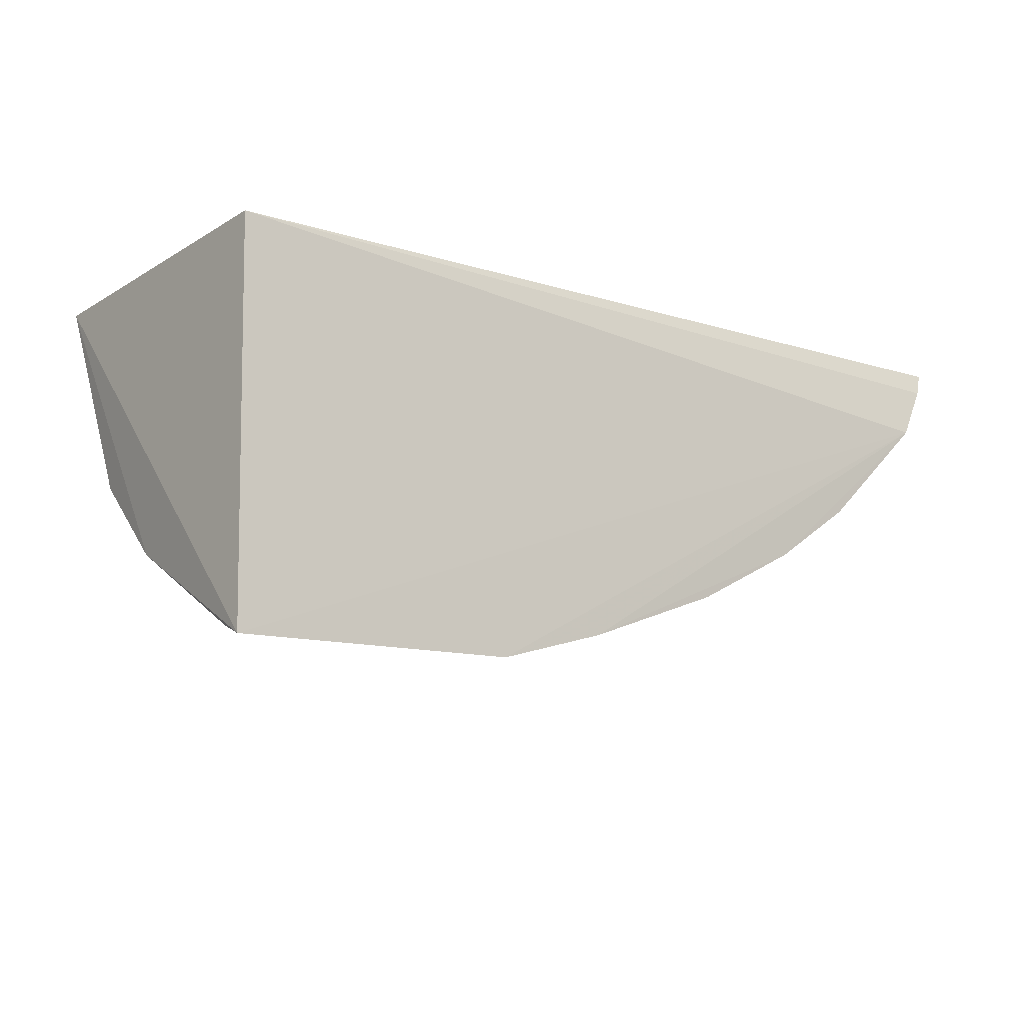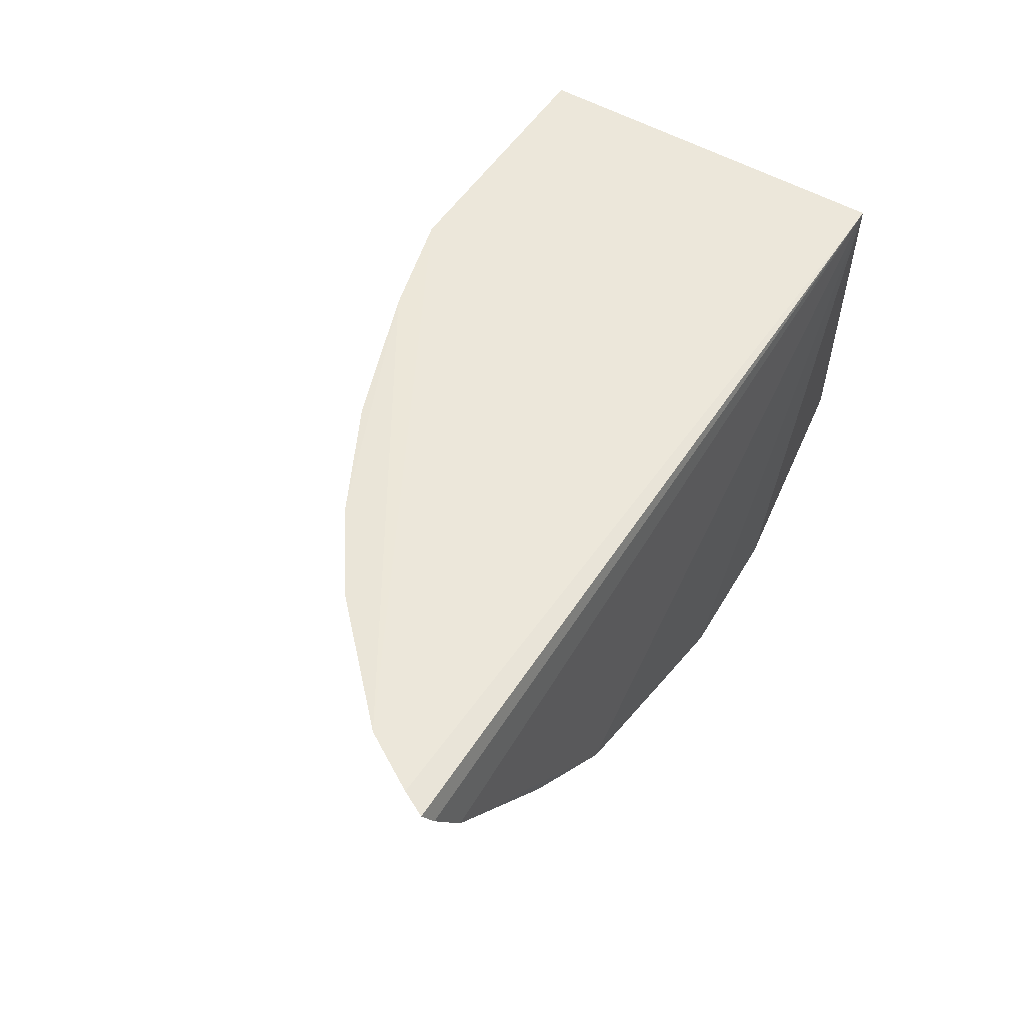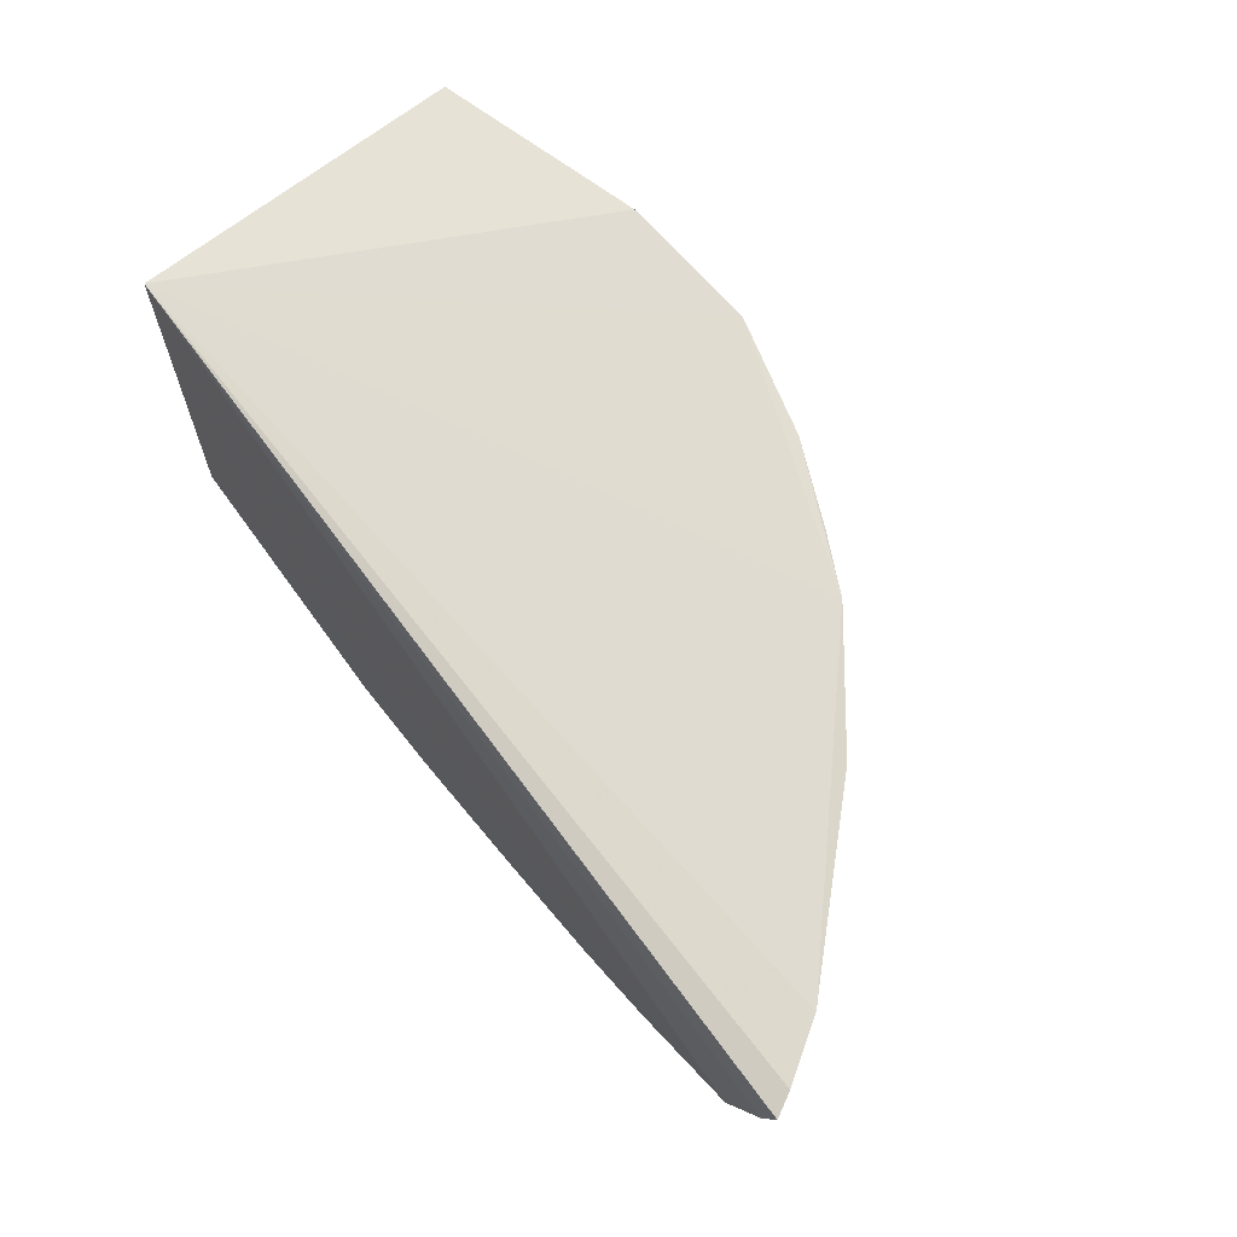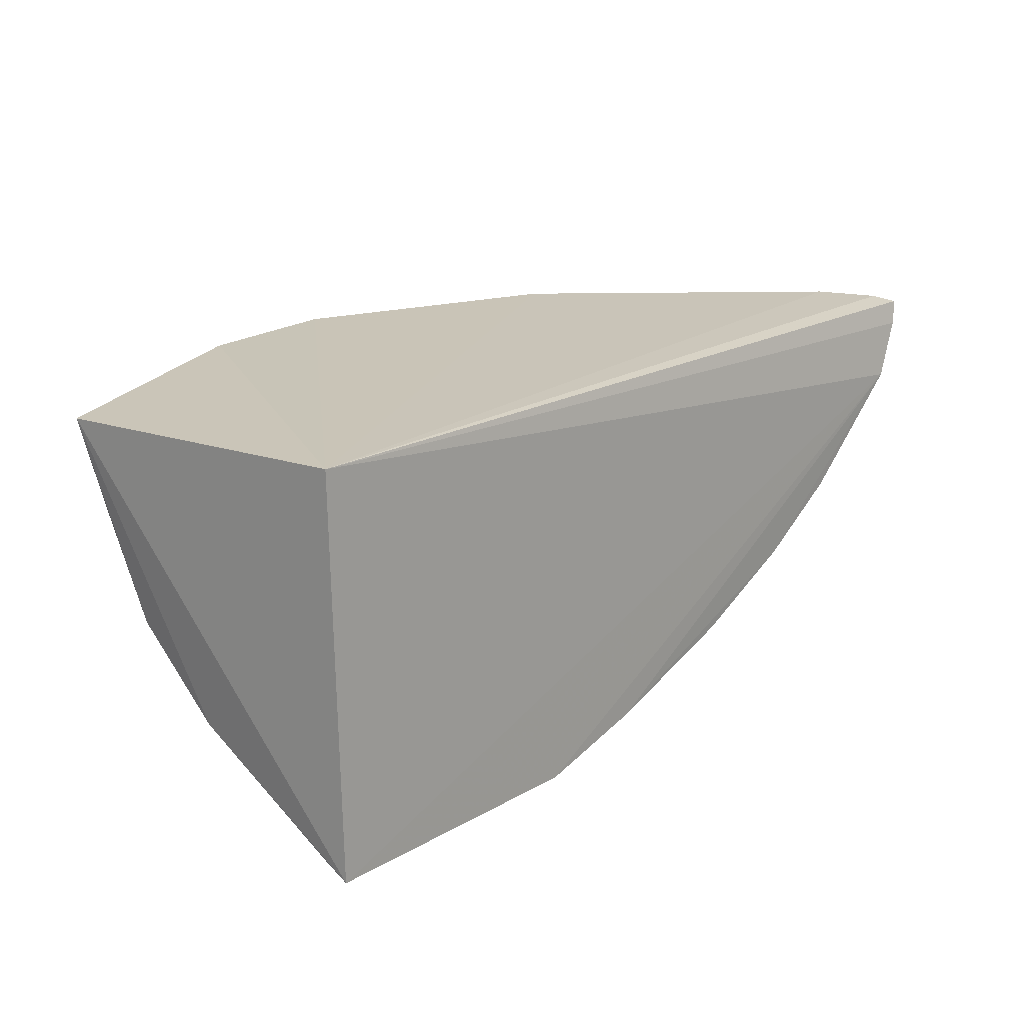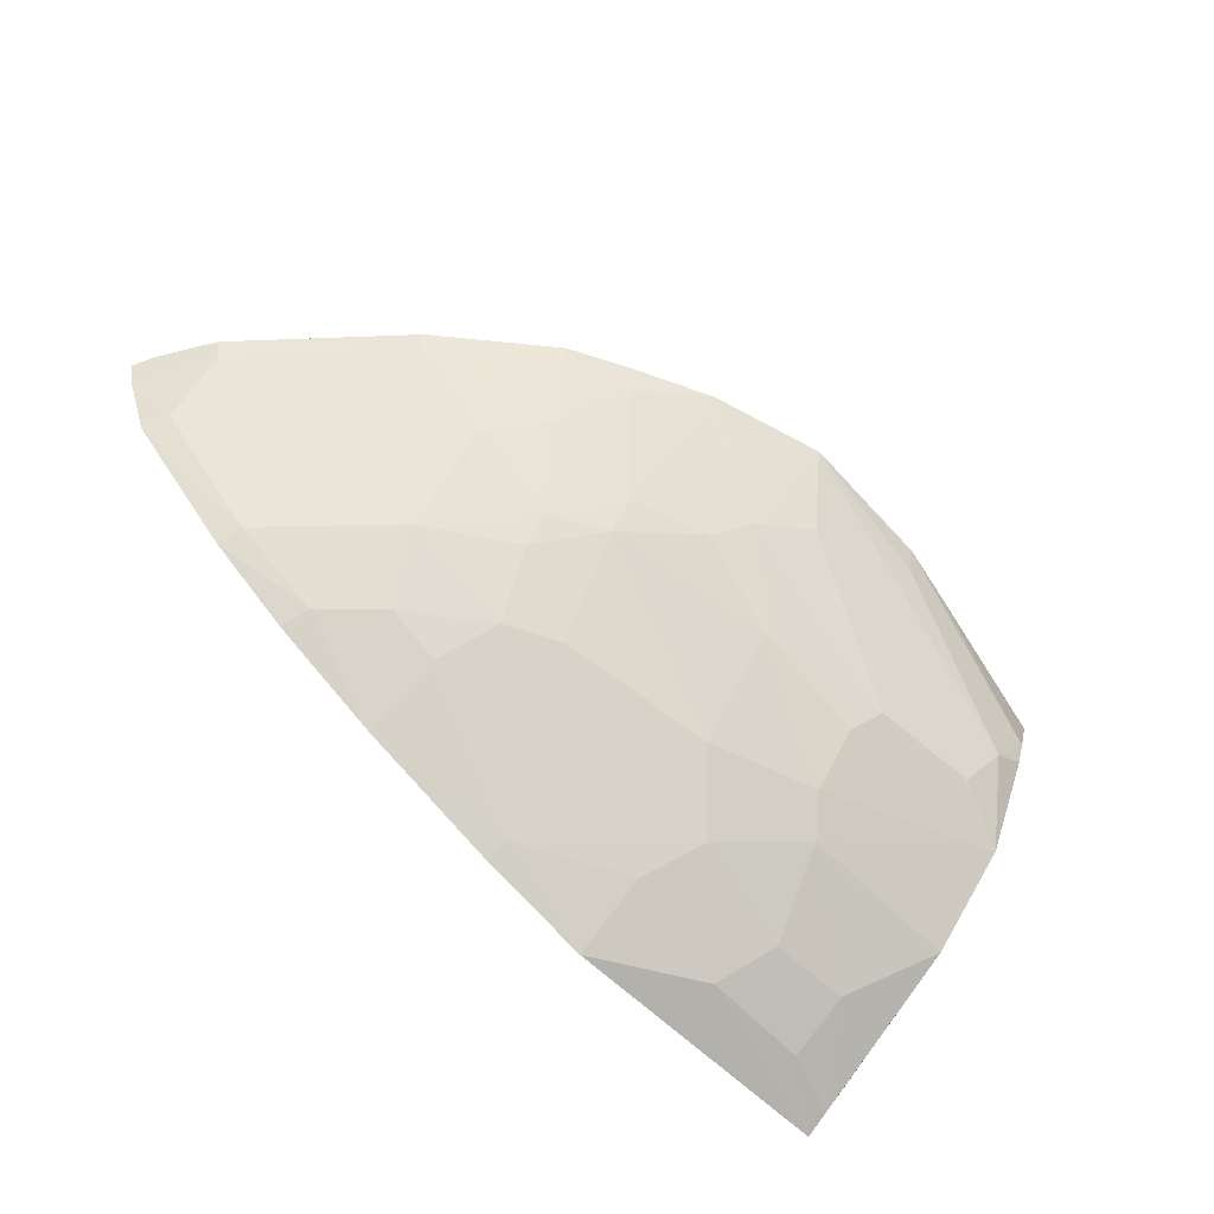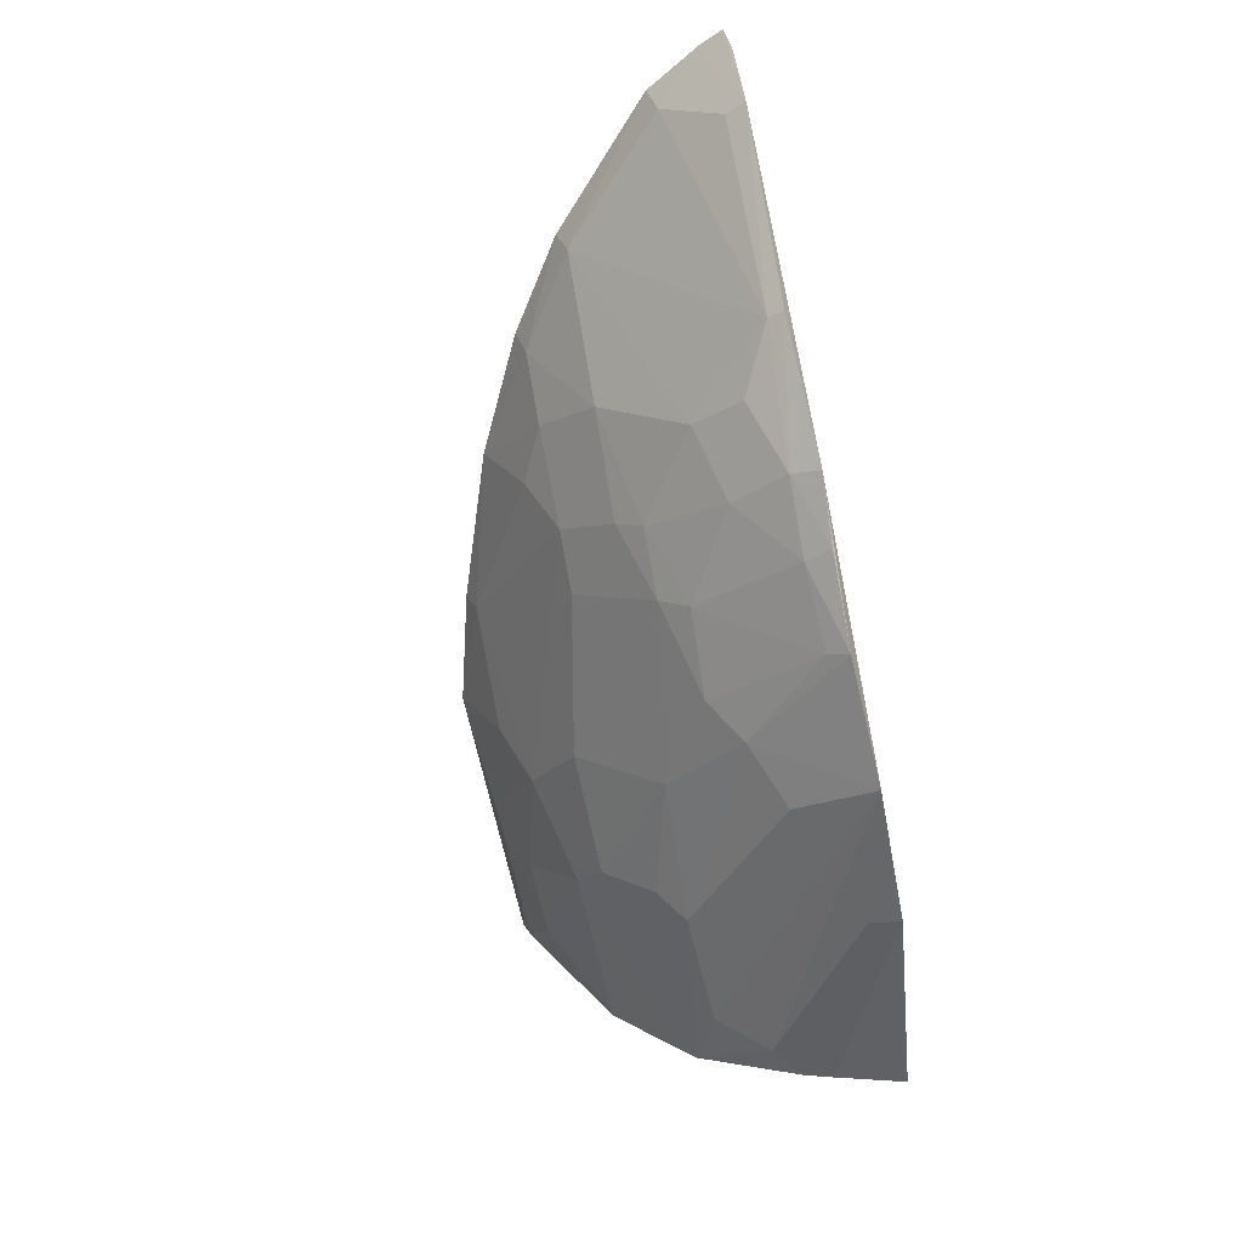
<metadata>
{"format":"obj","ext":"obj","renderer":"f3d","projection":"perspective","resolution":1024,"background":"white","views":[{"elev":-13.1,"azim":-36.7,"up":"+Y"},{"elev":51.3,"azim":121.8,"up":"+Z"},{"elev":68.9,"azim":53.1,"up":"+Y"},{"elev":18.1,"azim":-48.0,"up":"+Y"},{"elev":-67.2,"azim":136.5,"up":"+Y"},{"elev":-61.9,"azim":102.4,"up":"+Z"}]}
</metadata>
<code>
v 0.05436 -0.4372 -0.2282
v 0.3713 -0.2345 -0.2315
v 0.3495 -0.275 -0.2247
v -0.09373 -0.2375 -0.2348
v 0.08521 -0.2294 -0.4375
v 0.3657 -0.2467 -0.2284
v -0.09265 -0.4394 -0.2308
v 0.3475 -0.2303 -0.2695
v 0.1826 -0.3264 -0.3257
v 0.00702 -0.3717 -0.3435
v -0.1016 -0.2443 -0.4063
v 0.2173 -0.228 -0.3876
v 0.3653 -0.232 -0.2423
v 0.3434 -0.2706 -0.2379
v 0.2469 -0.362 -0.2271
v -0.01863 -0.4161 -0.2858
v 0.06418 -0.3728 -0.3254
v 0.01144 -0.2314 -0.4329
v -0.09248 -0.3456 -0.3721
v 0.1142 -0.2996 -0.3833
v 0.3427 -0.2407 -0.2668
v 0.1127 -0.4205 -0.2276
v 0.2872 -0.3264 -0.239
v -0.004525 -0.4307 -0.2567
v 0.03789 -0.4011 -0.2971
v -0.09219 -0.3878 -0.3271
v -0.09057 -0.2927 -0.4018
v -0.002695 -0.3318 -0.3828
v 0.2008 -0.2707 -0.3674
v 0.1453 -0.231 -0.4217
v 0.1544 -0.3127 -0.3553
v 0.06742 -0.3274 -0.3718
v 0.2722 -0.2389 -0.3414
v 0.1856 -0.3708 -0.2675
v 0.2913 -0.3314 -0.2265
v -0.06008 -0.4319 -0.2554
v -0.00528 -0.3869 -0.328
v 0.05375 -0.4155 -0.2674
v -0.09124 -0.2788 -0.4063
v -0.07398 -0.3049 -0.4001
v 0.06934 -0.2709 -0.4149
v 0.1552 -0.2974 -0.3687
v 0.1814 -0.2431 -0.3984
v 0.1434 -0.3561 -0.3107
v 0.1848 -0.3124 -0.339
v 0.007722 -0.3449 -0.3697
v 0.2747 -0.231 -0.3442
v 0.2415 -0.2556 -0.3535
v 0.1885 -0.3924 -0.2277
v 0.2291 -0.3257 -0.2959
v 0.2418 -0.3572 -0.2419
v -0.06027 -0.4161 -0.2872
v 0.1106 -0.415 -0.2398
v -0.01724 -0.2367 -0.4265
v 0.01072 -0.2467 -0.4281
v -0.06041 -0.3304 -0.3857
v 0.09859 -0.2849 -0.3995
v 0.1438 -0.2414 -0.4152
v 0.1873 -0.2301 -0.4028
v 0.2155 -0.2422 -0.381
v 0.1717 -0.3557 -0.2972
v 0.2297 -0.2815 -0.3403
v 0.2137 -0.3567 -0.2678
v -0.09167 -0.434 -0.2444
f 6 2 4
f 6 4 3
f 7 1 3
f 7 3 4
f 8 2 6
f 11 7 4
f 12 5 4
f 12 4 8
f 13 8 4
f 13 4 2
f 13 2 8
f 14 6 3
f 18 11 4
f 18 4 5
f 21 8 6
f 21 6 14
f 22 15 3
f 22 3 1
f 23 14 3
f 24 1 7
f 25 24 16
f 26 7 11
f 26 11 19
f 27 19 11
f 30 5 12
f 32 17 10
f 32 31 17
f 32 20 31
f 33 8 21
f 33 21 14
f 33 14 23
f 35 23 3
f 35 3 15
f 36 24 7
f 37 25 16
f 37 10 17
f 37 17 25
f 37 26 19
f 37 19 10
f 38 1 24
f 38 24 25
f 39 27 11
f 40 19 27
f 40 27 39
f 42 31 20
f 43 29 42
f 44 31 9
f 44 17 31
f 44 25 17
f 45 9 31
f 45 42 29
f 45 31 42
f 46 32 10
f 46 28 32
f 46 10 19
f 46 19 28
f 47 12 8
f 47 8 33
f 49 15 22
f 50 9 45
f 51 35 15
f 51 23 35
f 51 50 23
f 51 15 49
f 52 16 24
f 52 24 36
f 52 37 16
f 52 26 37
f 53 22 1
f 53 1 38
f 53 49 22
f 53 34 49
f 53 38 25
f 54 39 11
f 54 11 18
f 54 18 39
f 55 18 5
f 55 5 40
f 55 40 39
f 55 39 18
f 56 28 19
f 56 19 40
f 56 41 28
f 56 40 5
f 56 5 41
f 57 32 28
f 57 28 41
f 57 20 32
f 57 41 5
f 57 5 30
f 58 42 20
f 58 43 42
f 58 30 43
f 58 57 30
f 58 20 57
f 59 43 30
f 59 30 12
f 60 29 43
f 60 33 48
f 60 47 33
f 60 12 47
f 60 59 12
f 60 43 59
f 61 44 9
f 61 34 53
f 61 53 25
f 61 25 44
f 61 9 50
f 62 50 45
f 62 45 29
f 62 48 33
f 62 33 23
f 62 23 50
f 62 60 48
f 62 29 60
f 63 50 51
f 63 61 50
f 63 34 61
f 63 51 49
f 63 49 34
f 64 52 36
f 64 36 7
f 64 7 26
f 64 26 52

</code>
